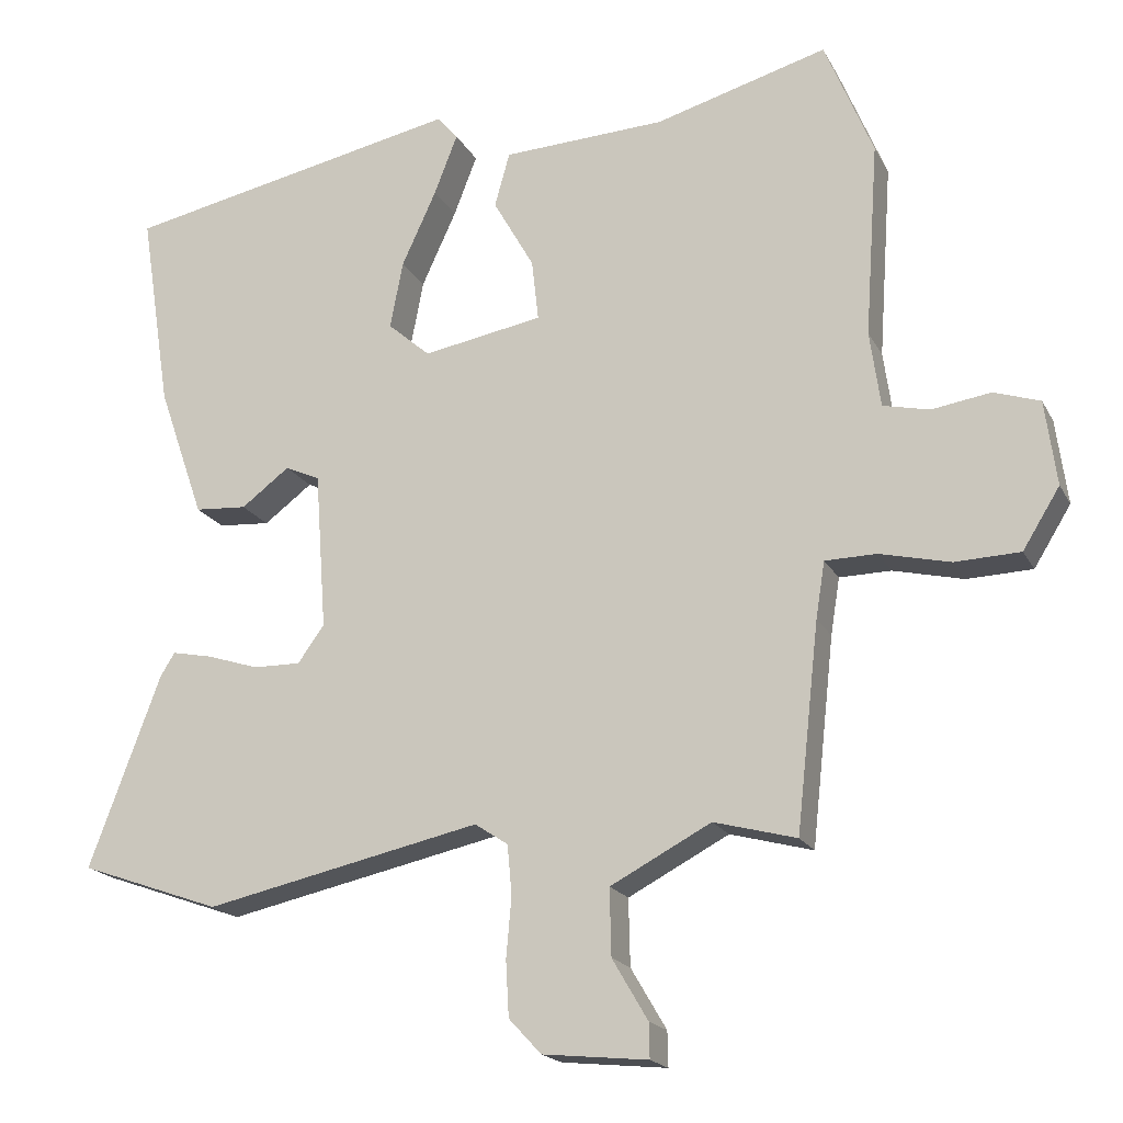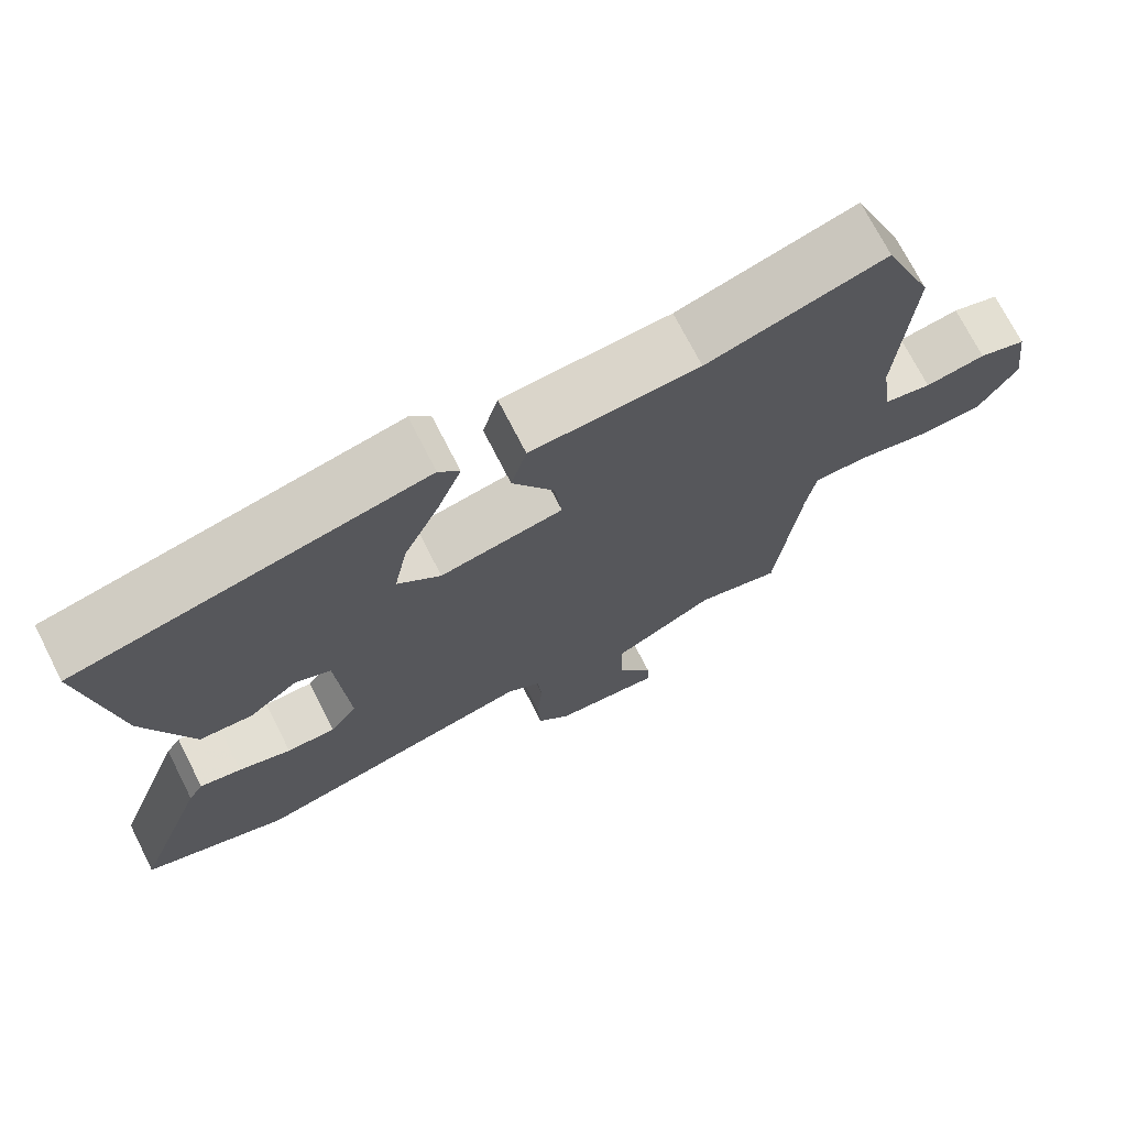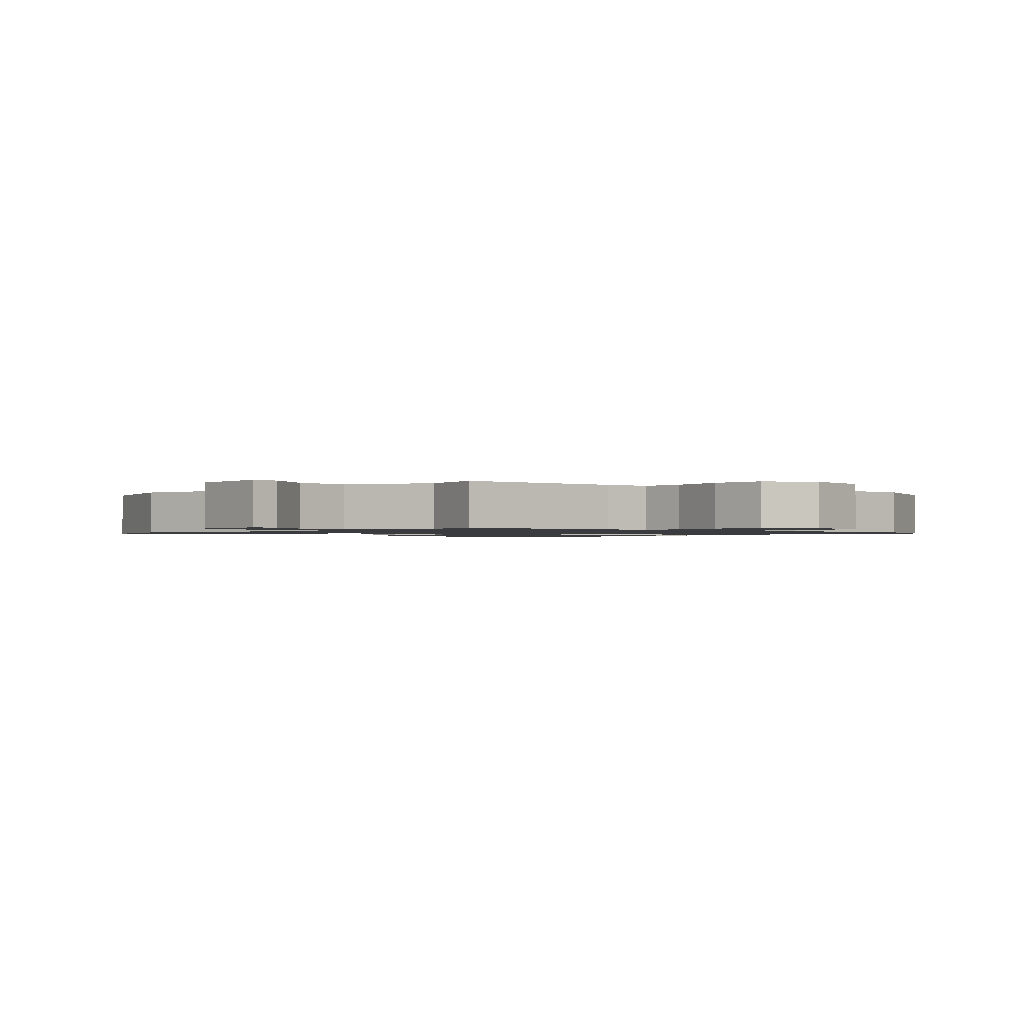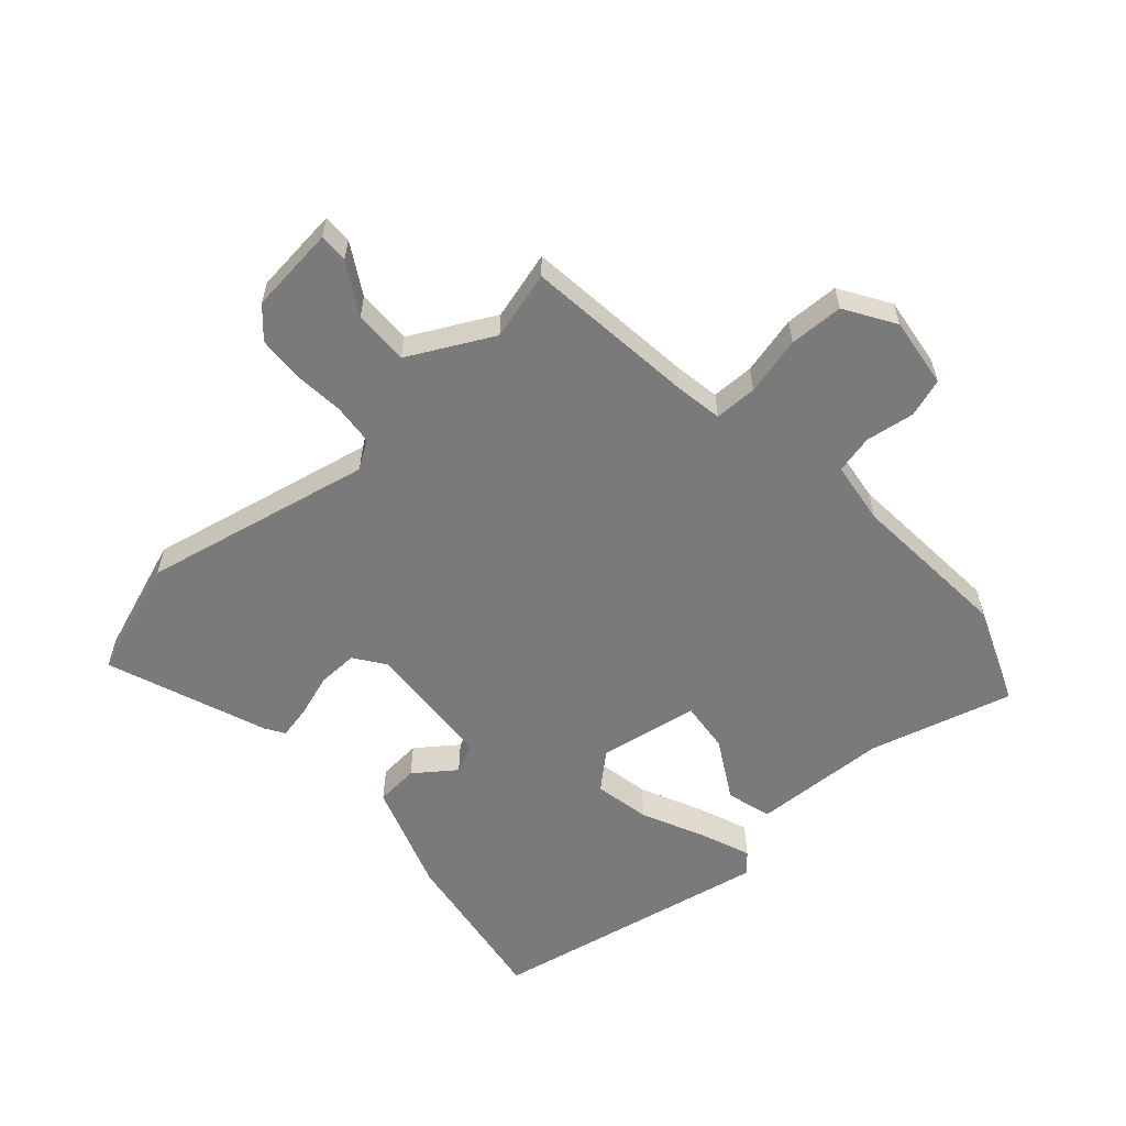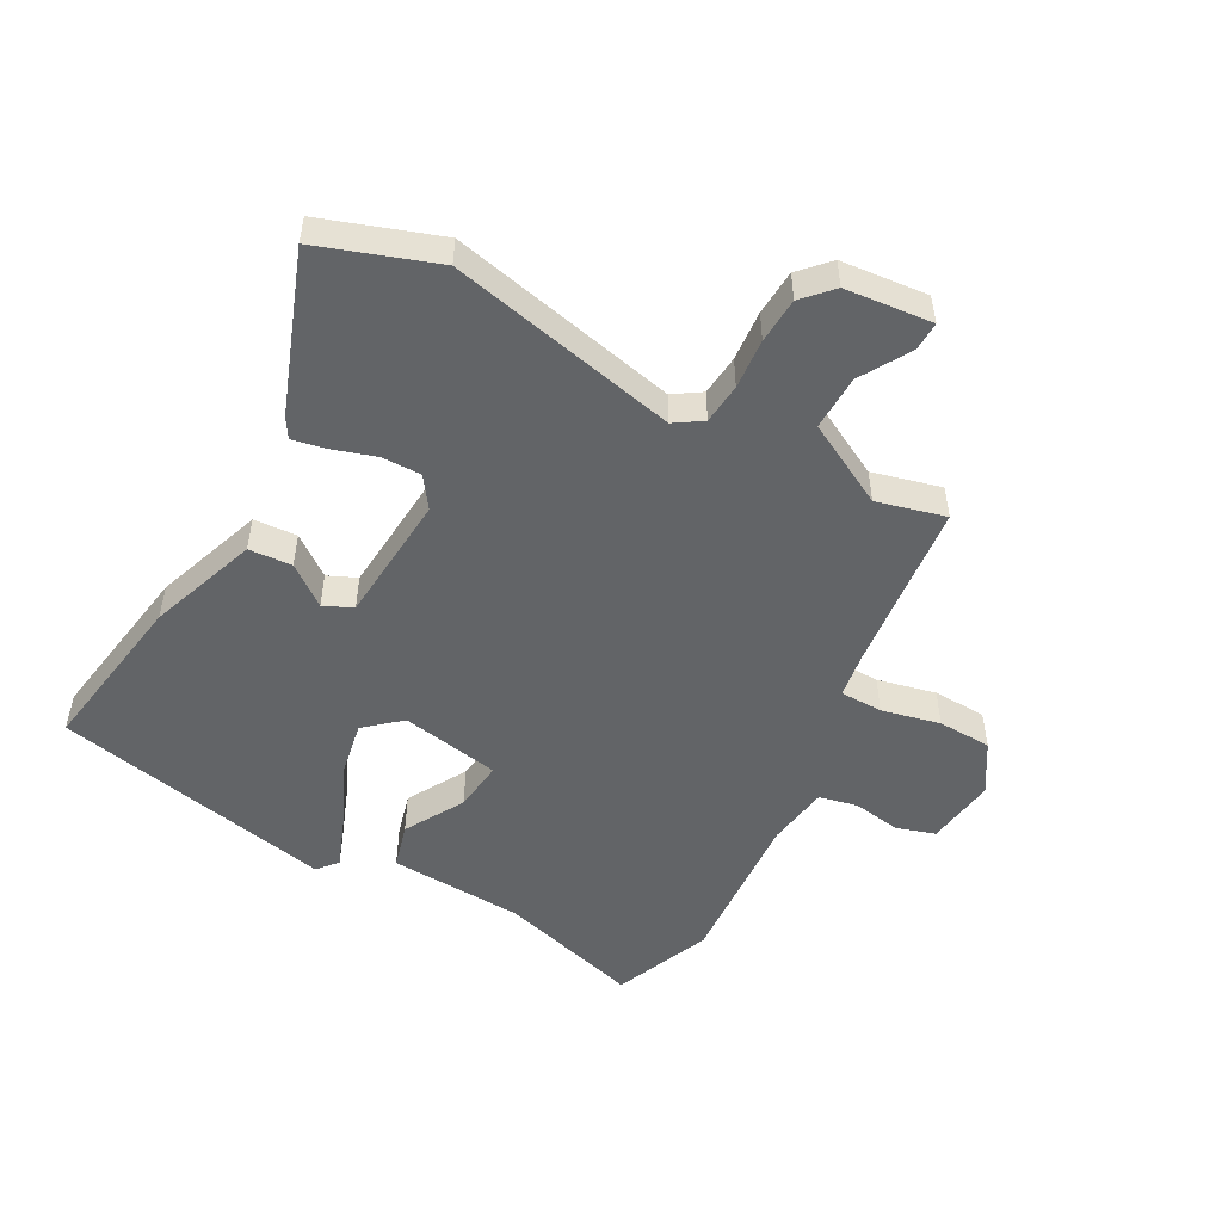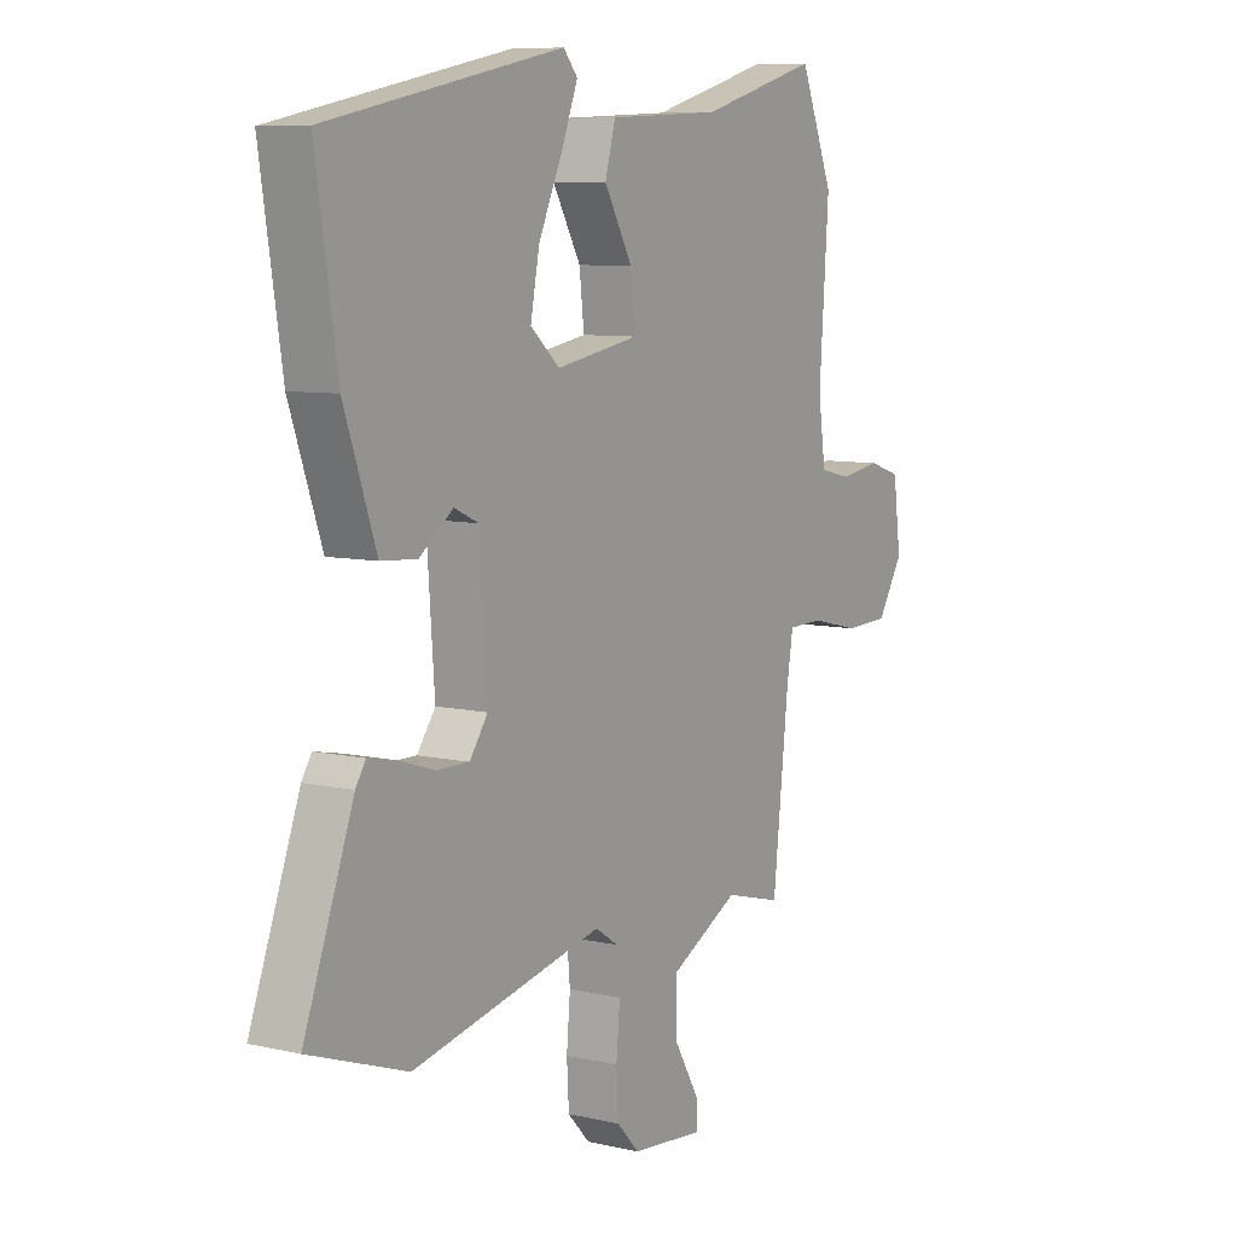
<metadata>
{"format":"obj","ext":"obj","renderer":"f3d","projection":"perspective","resolution":1024,"background":"white","views":[{"elev":-18.7,"azim":-159.4,"up":"+Z"},{"elev":72.3,"azim":153.0,"up":"+Z"},{"elev":-1.3,"azim":-134.3,"up":"+Y"},{"elev":-58.1,"azim":-138.0,"up":"+Y"},{"elev":-51.1,"azim":151.1,"up":"+Y"},{"elev":8.2,"azim":122.2,"up":"+Z"}]}
</metadata>
<code>
v 0.513 0.07 0.443
v 0.472 0.07 0.179
v 0.411 0.07 0.004
v 0.342 0.07 -0.001
v 0.278 0.07 0.047
v 0.232 0.07 0.026
v 0.217 0.07 -0.182
v 0.252 0.07 -0.231
v 0.315 0.07 -0.23
v 0.383 0.07 -0.208
v 0.437 0.07 -0.197
v 0.456 0.07 -0.227
v 0.551 0.07 -0.482
v 0.364 0.07 -0.548
v -0.002 0.07 -0.469
v -0.046 0.07 -0.498
v -0.052 0.07 -0.563
v -0.045 0.07 -0.643
v -0.049 0.07 -0.716
v -0.092 0.07 -0.762
v -0.231 0.07 -0.776
v -0.23 0.07 -0.73
v -0.183 0.07 -0.65
v -0.181 0.07 -0.562
v -0.314 0.07 -0.492
v -0.423 0.07 -0.521
v -0.453 0.07 -0.249
v -0.465 0.07 -0.174
v -0.533 0.07 -0.173
v -0.626 0.07 -0.195
v -0.712 0.07 -0.192
v -0.761 0.07 -0.113
v -0.746 0.07 -0.001
v -0.685 0.07 0.019
v -0.607 0.07 0.007
v -0.546 0.07 0.021
v -0.532 0.07 0.121
v -0.55 0.07 0.378
v -0.486 0.07 0.534
v -0.258 0.07 0.47
v -0.042 0.07 0.46
v -0.022 0.07 0.388
v -0.076 0.07 0.293
v -0.085 0.07 0.212
v 0.074 0.07 0.184
v 0.13 0.07 0.233
v 0.113 0.07 0.322
v 0.067 0.07 0.422
v 0.036 0.07 0.502
v 0.063 0.07 0.534
v 0.513 0 0.443
v 0.472 0 0.179
v 0.411 0 0.004
v 0.342 0 -0.001
v 0.278 0 0.047
v 0.232 0 0.026
v 0.217 0 -0.182
v 0.252 0 -0.231
v 0.315 0 -0.23
v 0.383 0 -0.208
v 0.437 0 -0.197
v 0.456 0 -0.227
v 0.551 0 -0.482
v 0.364 0 -0.548
v -0.002 0 -0.469
v -0.046 0 -0.498
v -0.052 0 -0.563
v -0.045 0 -0.643
v -0.049 0 -0.716
v -0.092 0 -0.762
v -0.231 0 -0.776
v -0.23 0 -0.73
v -0.183 0 -0.65
v -0.181 0 -0.562
v -0.314 0 -0.492
v -0.423 0 -0.521
v -0.453 0 -0.249
v -0.465 0 -0.174
v -0.533 0 -0.173
v -0.626 0 -0.195
v -0.712 0 -0.192
v -0.761 0 -0.113
v -0.746 0 -0.001
v -0.685 0 0.019
v -0.607 0 0.007
v -0.546 0 0.021
v -0.532 0 0.121
v -0.55 0 0.378
v -0.486 0 0.534
v -0.258 0 0.47
v -0.042 0 0.46
v -0.022 0 0.388
v -0.076 0 0.293
v -0.085 0 0.212
v 0.074 0 0.184
v 0.13 0 0.233
v 0.113 0 0.322
v 0.067 0 0.422
v 0.036 0 0.502
v 0.063 0 0.534
f 47 48 49 50
f 47 50 1 2
f 46 47 2 3
f 45 46 3
f 44 45 3
f 40 41 42 43
f 40 43 44
f 37 38 39 40
f 36 37 40 44
f 32 33 34 35
f 32 35 36
f 29 30 31 32
f 28 29 32 36
f 25 26 27
f 24 25 27 28
f 20 21 22 23
f 20 23 24
f 17 18 19 20
f 16 17 20 24
f 15 16 24 28
f 9 10 11 12
f 9 12 13 14
f 3 4 5
f 44 3 5
f 44 5 6
f 36 44 6 7
f 28 36 7 8
f 15 28 8
f 8 9 14 15
f 100 99 98 97
f 52 51 100 97
f 53 52 97 96
f 53 96 95
f 53 95 94
f 93 92 91 90
f 94 93 90
f 90 89 88 87
f 94 90 87 86
f 85 84 83 82
f 86 85 82
f 82 81 80 79
f 86 82 79 78
f 77 76 75
f 78 77 75 74
f 73 72 71 70
f 74 73 70
f 70 69 68 67
f 74 70 67 66
f 78 74 66 65
f 62 61 60 59
f 64 63 62 59
f 55 54 53
f 55 53 94
f 56 55 94
f 57 56 94 86
f 58 57 86 78
f 58 78 65
f 65 64 59 58
f 1 51 52 2
f 2 52 53 3
f 3 53 54 4
f 4 54 55 5
f 5 55 56 6
f 6 56 57 7
f 7 57 58 8
f 8 58 59 9
f 9 59 60 10
f 10 60 61 11
f 11 61 62 12
f 12 62 63 13
f 13 63 64 14
f 14 64 65 15
f 15 65 66 16
f 16 66 67 17
f 17 67 68 18
f 18 68 69 19
f 19 69 70 20
f 20 70 71 21
f 21 71 72 22
f 22 72 73 23
f 23 73 74 24
f 24 74 75 25
f 25 75 76 26
f 26 76 77 27
f 27 77 78 28
f 28 78 79 29
f 29 79 80 30
f 30 80 81 31
f 31 81 82 32
f 32 82 83 33
f 33 83 84 34
f 34 84 85 35
f 35 85 86 36
f 36 86 87 37
f 37 87 88 38
f 38 88 89 39
f 39 89 90 40
f 40 90 91 41
f 41 91 92 42
f 42 92 93 43
f 43 93 94 44
f 44 94 95 45
f 45 95 96 46
f 46 96 97 47
f 47 97 98 48
f 48 98 99 49
f 49 99 100 50
f 50 100 51 1

</code>
